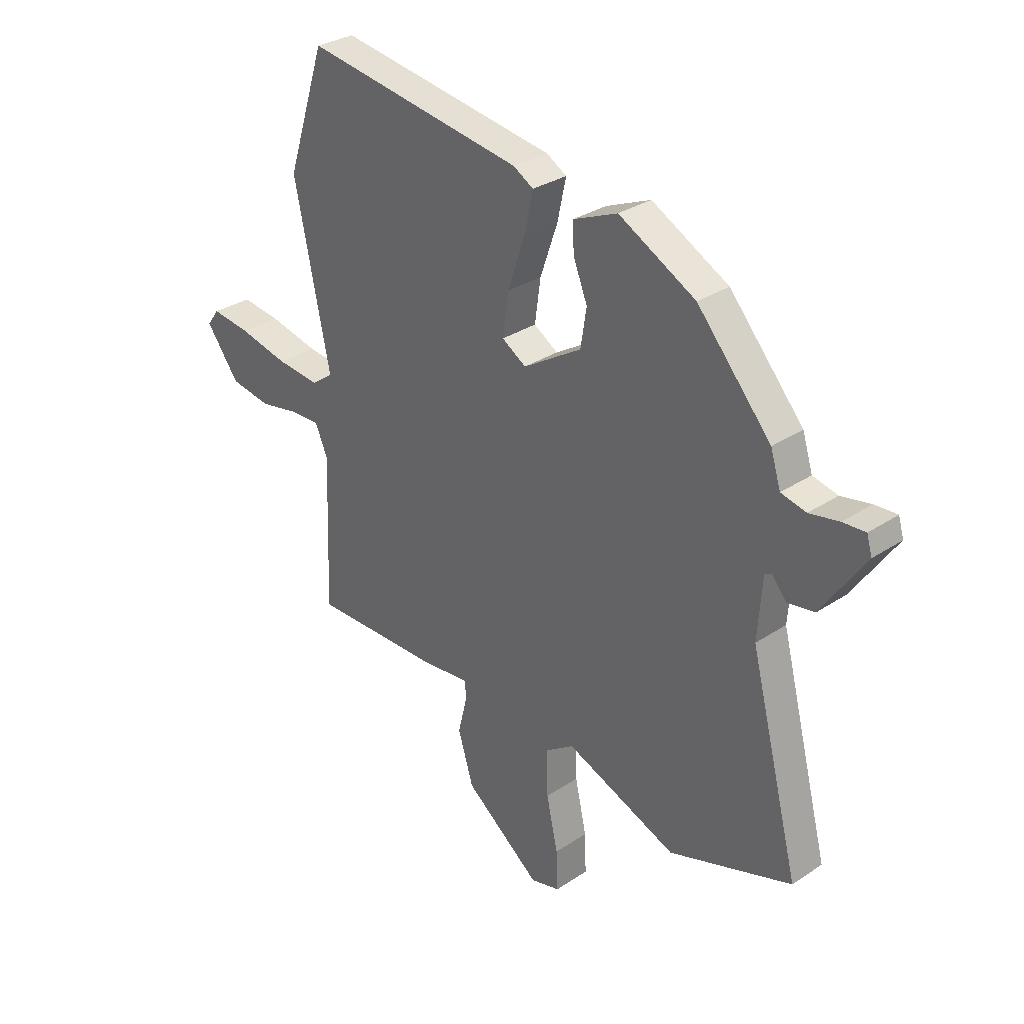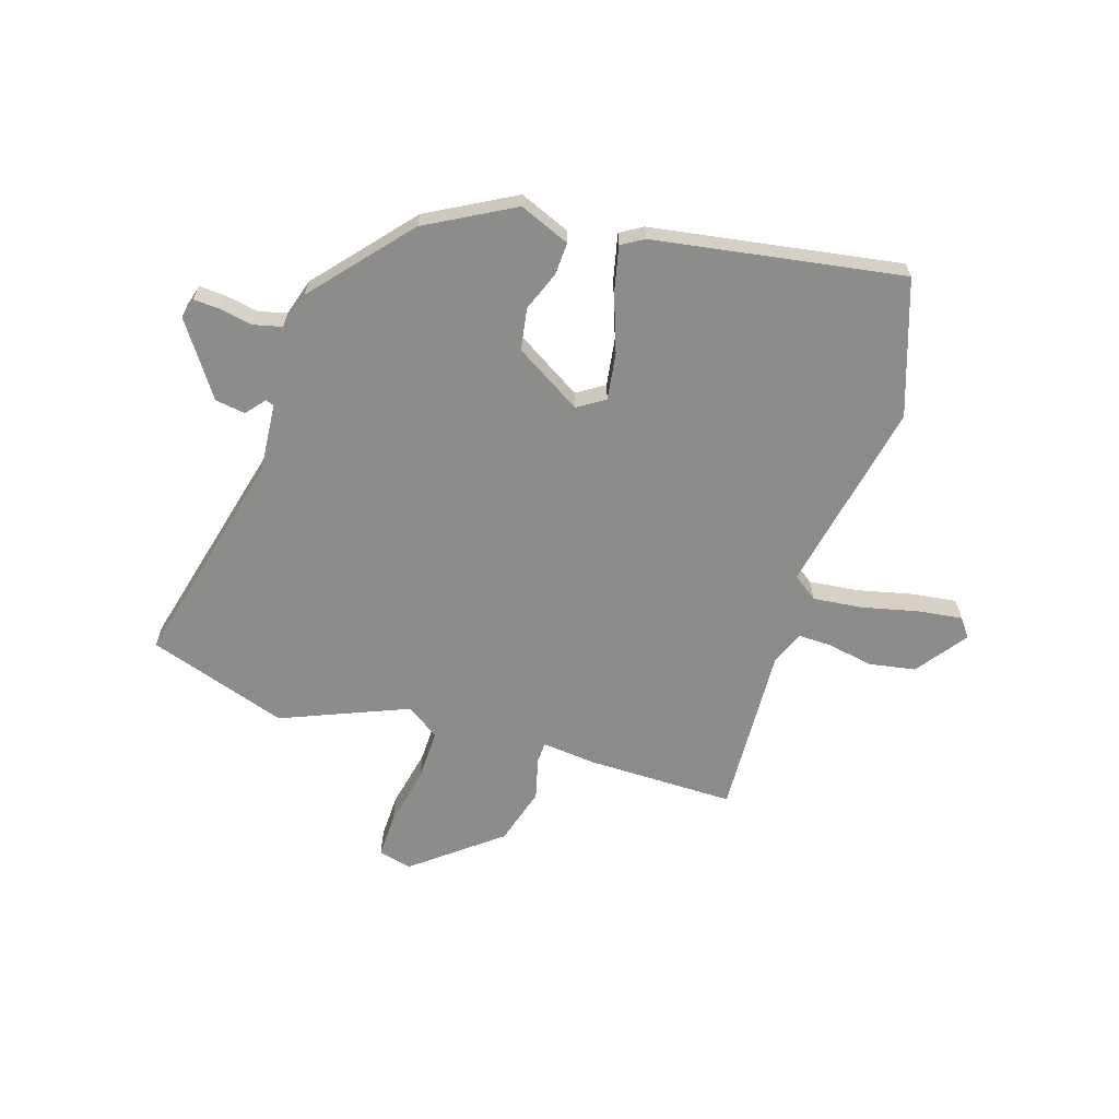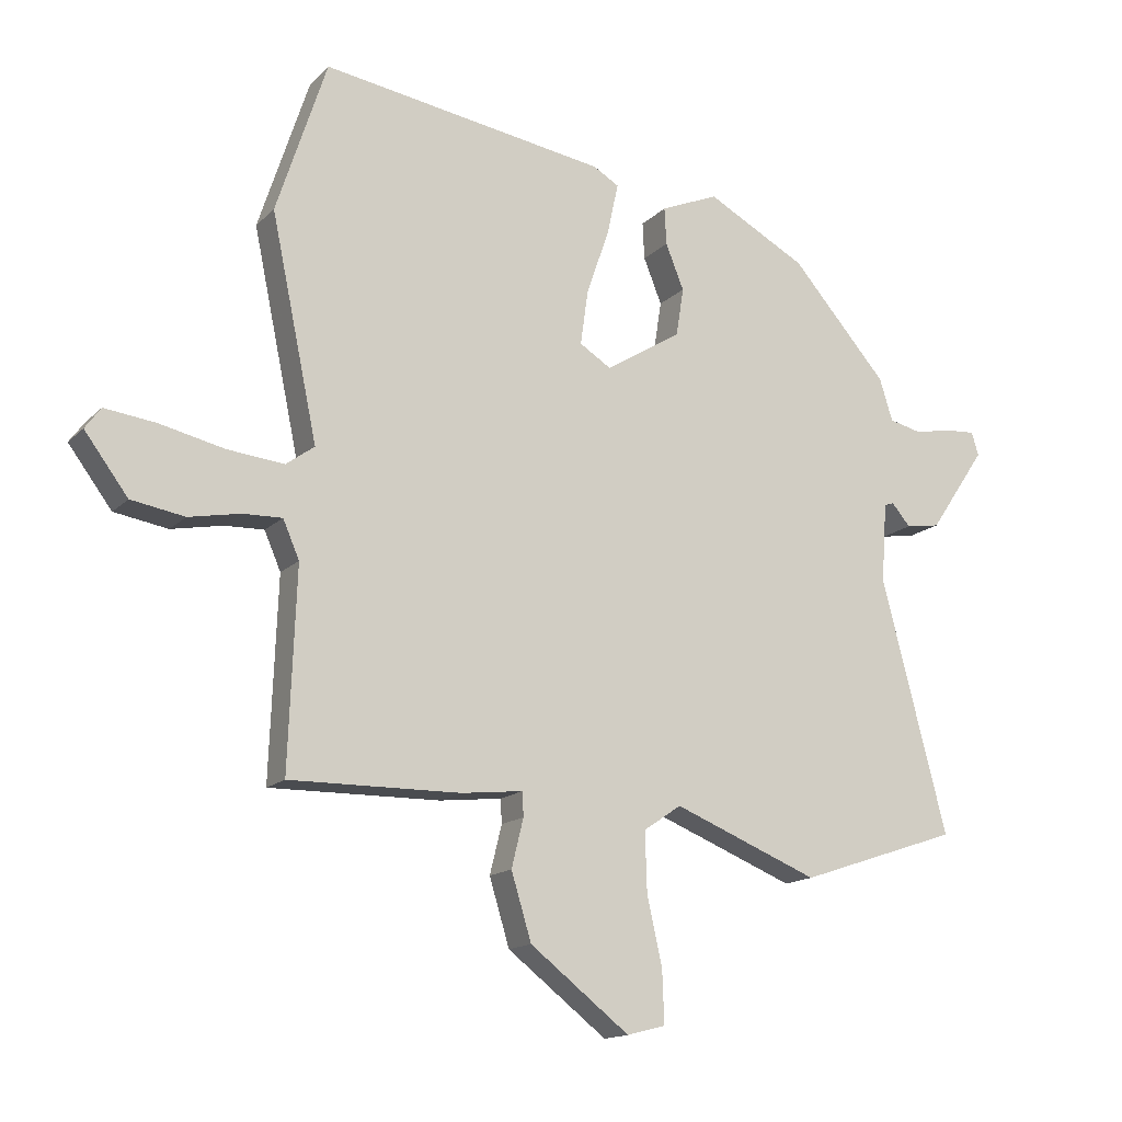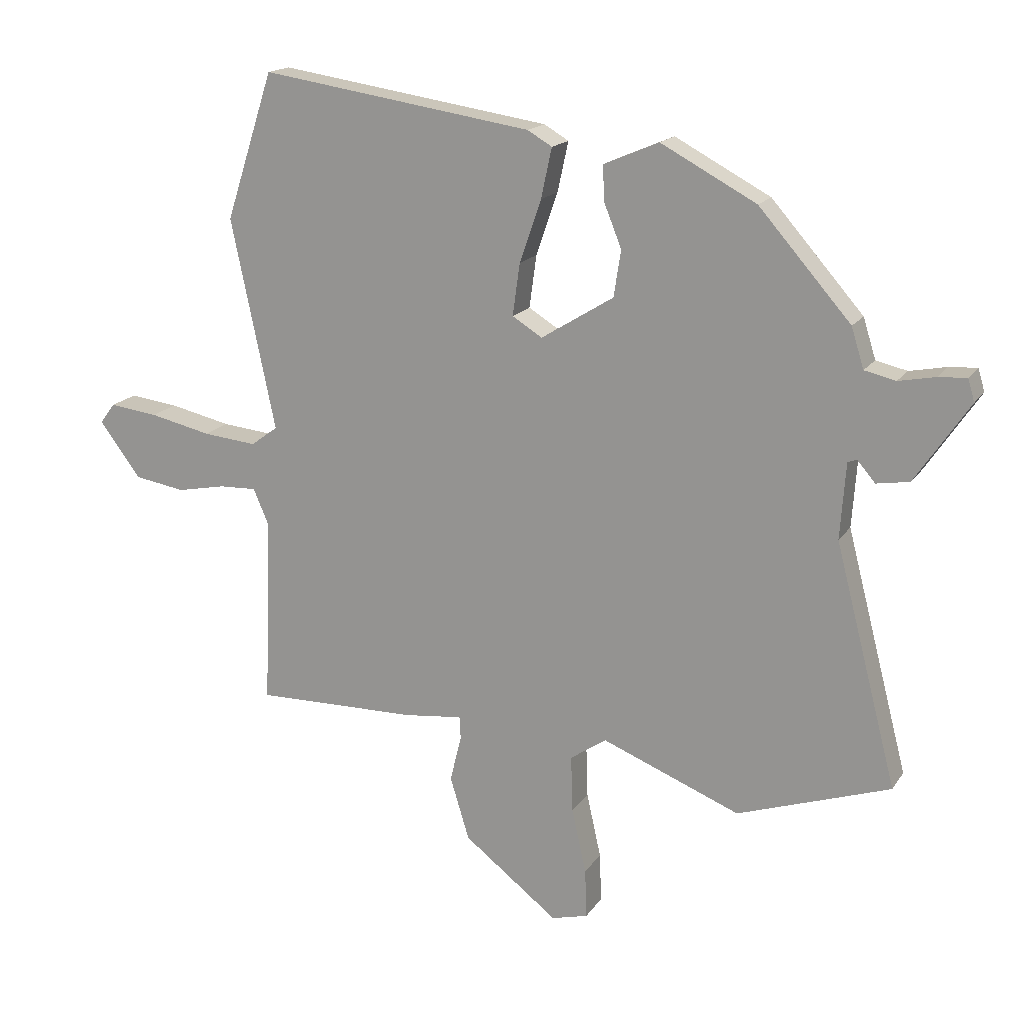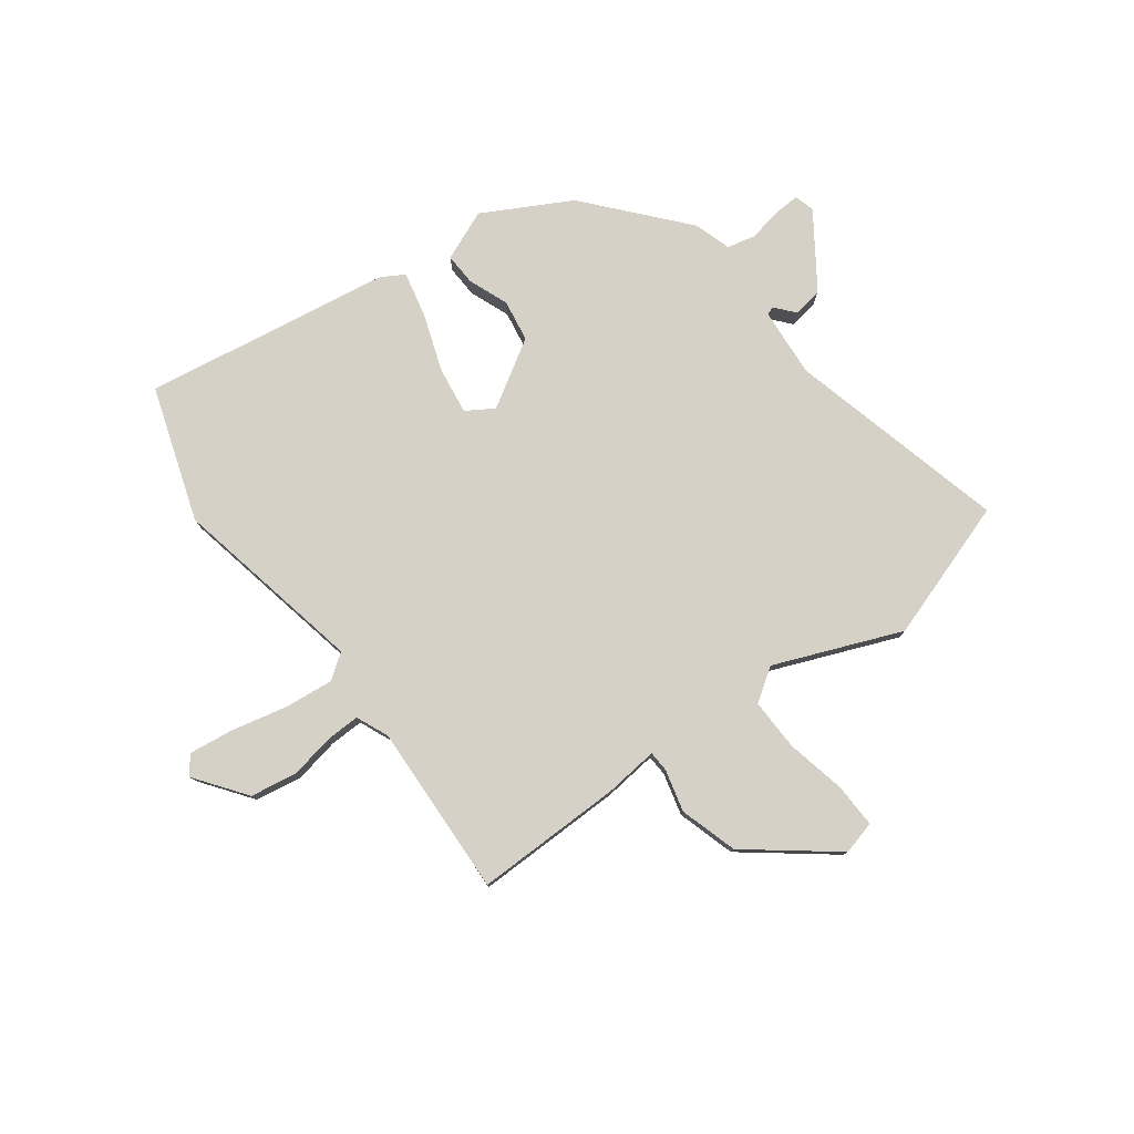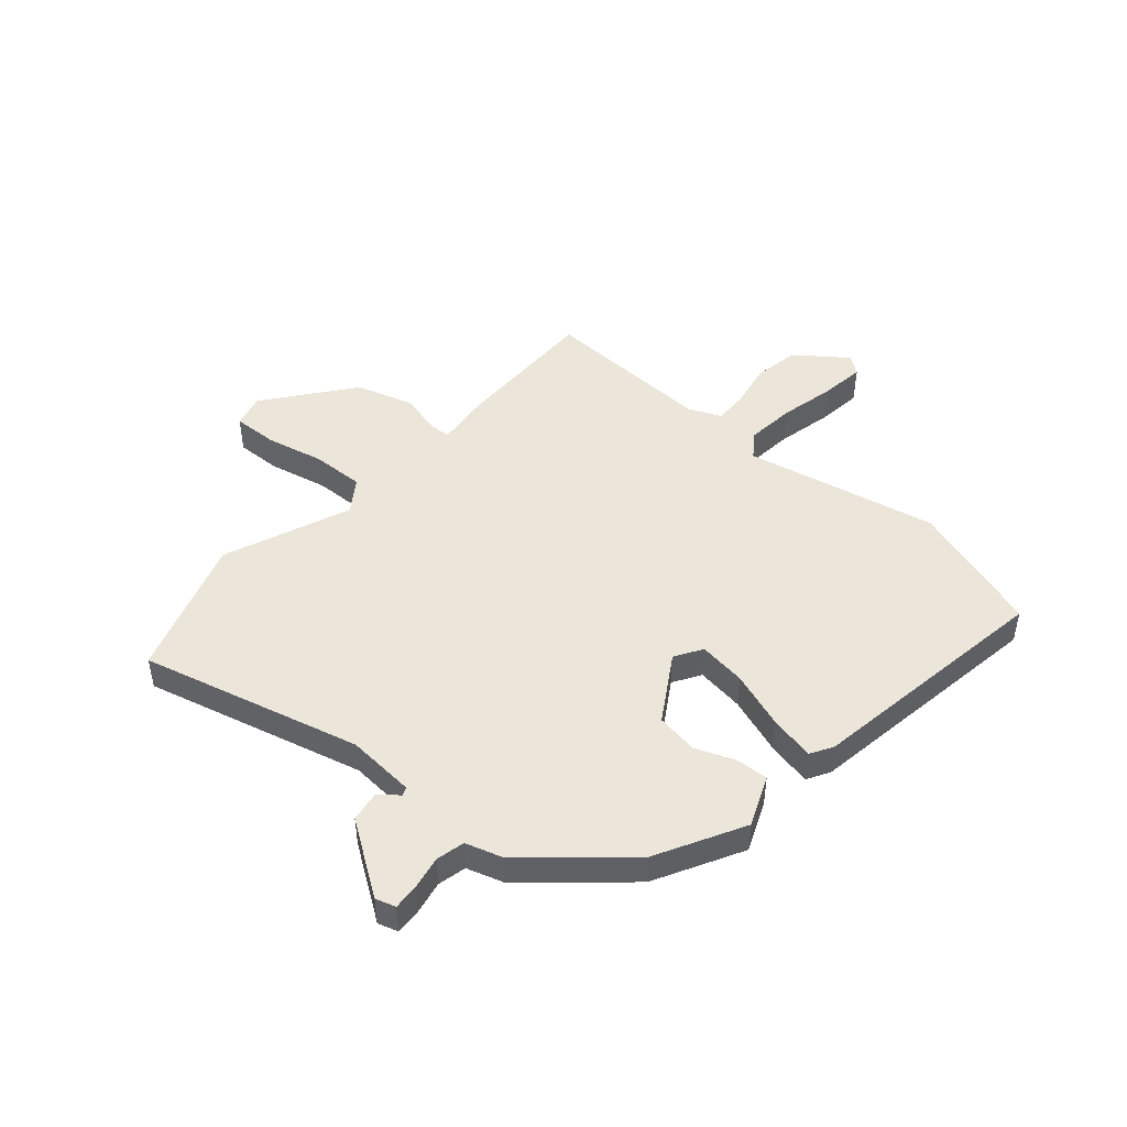
<metadata>
{"format":"obj","ext":"obj","renderer":"f3d","projection":"perspective","resolution":1024,"background":"white","views":[{"elev":30.9,"azim":-133.6,"up":"+Z"},{"elev":-64.1,"azim":-17.0,"up":"+Y"},{"elev":-15.1,"azim":152.0,"up":"+Z"},{"elev":16.9,"azim":-157.2,"up":"+Z"},{"elev":78.7,"azim":143.7,"up":"+Y"},{"elev":47.2,"azim":-48.9,"up":"+Y"}]}
</metadata>
<code>
v -0.364 0.07 -0.546
v -0.619 0.07 -0.46
v -0.515 0.07 -0.059
v -0.524 0.07 0.067
v -0.539 0.07 0.073
v -0.569 0.07 0.038
v -0.624 0.07 0.047
v -0.714 0.07 0.18
v -0.703 0.07 0.217
v -0.656 0.07 0.214
v -0.595 0.07 0.202
v -0.543 0.07 0.214
v -0.522 0.07 0.281
v -0.369 0.07 0.455
v -0.21 0.07 0.54
v -0.118 0.07 0.501
v -0.121 0.07 0.442
v -0.15 0.07 0.37
v -0.138 0.07 0.293
v -0.017 0.07 0.218
v 0.033 0.07 0.249
v 0.021 0.07 0.336
v -0.015 0.07 0.44
v -0.033 0.07 0.523
v 0.008 0.07 0.547
v 0.462 0.07 0.616
v 0.542 0.07 0.371
v 0.468 0.07 0.019
v 0.513 0.07 -0.014
v 0.603 0.07 -0.005
v 0.706 0.07 0.018
v 0.787 0.07 0.028
v 0.812 0.07 -0.006
v 0.743 0.07 -0.098
v 0.658 0.07 -0.112
v 0.576 0.07 -0.096
v 0.514 0.07 -0.094
v 0.488 0.07 -0.154
v 0.5 0.07 -0.469
v 0.229 0.07 -0.465
v 0.131 0.07 -0.454
v 0.129 0.07 -0.492
v 0.148 0.07 -0.569
v 0.116 0.07 -0.674
v -0.042 0.07 -0.796
v -0.103 0.07 -0.78
v -0.1 0.07 -0.698
v -0.076 0.07 -0.59
v -0.073 0.07 -0.495
v -0.133 0.07 -0.454
v -0.364 0 -0.546
v -0.619 0 -0.46
v -0.515 0 -0.059
v -0.524 0 0.067
v -0.539 0 0.073
v -0.569 0 0.038
v -0.624 0 0.047
v -0.714 0 0.18
v -0.703 0 0.217
v -0.656 0 0.214
v -0.595 0 0.202
v -0.543 0 0.214
v -0.522 0 0.281
v -0.369 0 0.455
v -0.21 0 0.54
v -0.118 0 0.501
v -0.121 0 0.442
v -0.15 0 0.37
v -0.138 0 0.293
v -0.017 0 0.218
v 0.033 0 0.249
v 0.021 0 0.336
v -0.015 0 0.44
v -0.033 0 0.523
v 0.008 0 0.547
v 0.462 0 0.616
v 0.542 0 0.371
v 0.468 0 0.019
v 0.513 0 -0.014
v 0.603 0 -0.005
v 0.706 0 0.018
v 0.787 0 0.028
v 0.812 0 -0.006
v 0.743 0 -0.098
v 0.658 0 -0.112
v 0.576 0 -0.096
v 0.514 0 -0.094
v 0.488 0 -0.154
v 0.5 0 -0.469
v 0.229 0 -0.465
v 0.131 0 -0.454
v 0.129 0 -0.492
v 0.148 0 -0.569
v 0.116 0 -0.674
v -0.042 0 -0.796
v -0.103 0 -0.78
v -0.1 0 -0.698
v -0.076 0 -0.59
v -0.073 0 -0.495
v -0.133 0 -0.454
f 45 46 47 48
f 45 48 49
f 42 43 44 45
f 41 42 45 49
f 38 39 40 41
f 37 38 41 49
f 33 34 35 36
f 33 36 37
f 30 31 32 33
f 29 30 33 37
f 28 29 37 49
f 22 23 24 25
f 21 22 25 26
f 15 16 17 18
f 15 18 19
f 12 13 14 15
f 12 15 19
f 11 12 19 20
f 9 10 11
f 8 9 11
f 5 6 7 8
f 4 5 8 11
f 50 1 2 3
f 50 3 4
f 21 26 27 28
f 20 21 28 49
f 20 49 50
f 4 11 20 50
f 98 97 96 95
f 99 98 95
f 95 94 93 92
f 99 95 92 91
f 91 90 89 88
f 99 91 88 87
f 86 85 84 83
f 87 86 83
f 83 82 81 80
f 87 83 80 79
f 99 87 79 78
f 75 74 73 72
f 76 75 72 71
f 68 67 66 65
f 69 68 65
f 65 64 63 62
f 69 65 62
f 70 69 62 61
f 61 60 59
f 61 59 58
f 58 57 56 55
f 61 58 55 54
f 53 52 51 100
f 54 53 100
f 78 77 76 71
f 99 78 71 70
f 100 99 70
f 100 70 61 54
f 1 51 52 2
f 2 52 53 3
f 3 53 54 4
f 4 54 55 5
f 5 55 56 6
f 6 56 57 7
f 7 57 58 8
f 8 58 59 9
f 9 59 60 10
f 10 60 61 11
f 11 61 62 12
f 12 62 63 13
f 13 63 64 14
f 14 64 65 15
f 15 65 66 16
f 16 66 67 17
f 17 67 68 18
f 18 68 69 19
f 19 69 70 20
f 20 70 71 21
f 21 71 72 22
f 22 72 73 23
f 23 73 74 24
f 24 74 75 25
f 25 75 76 26
f 26 76 77 27
f 27 77 78 28
f 28 78 79 29
f 29 79 80 30
f 30 80 81 31
f 31 81 82 32
f 32 82 83 33
f 33 83 84 34
f 34 84 85 35
f 35 85 86 36
f 36 86 87 37
f 37 87 88 38
f 38 88 89 39
f 39 89 90 40
f 40 90 91 41
f 41 91 92 42
f 42 92 93 43
f 43 93 94 44
f 44 94 95 45
f 45 95 96 46
f 46 96 97 47
f 47 97 98 48
f 48 98 99 49
f 49 99 100 50
f 50 100 51 1

</code>
